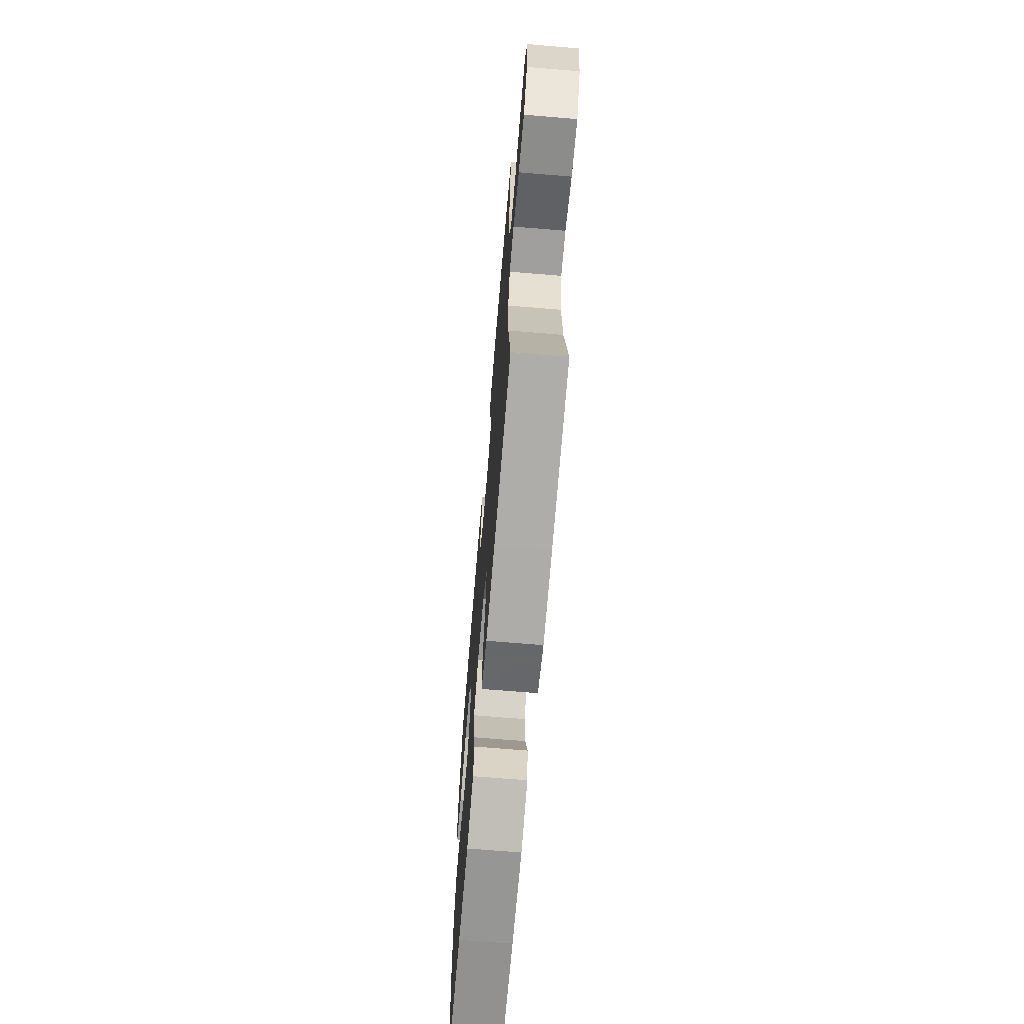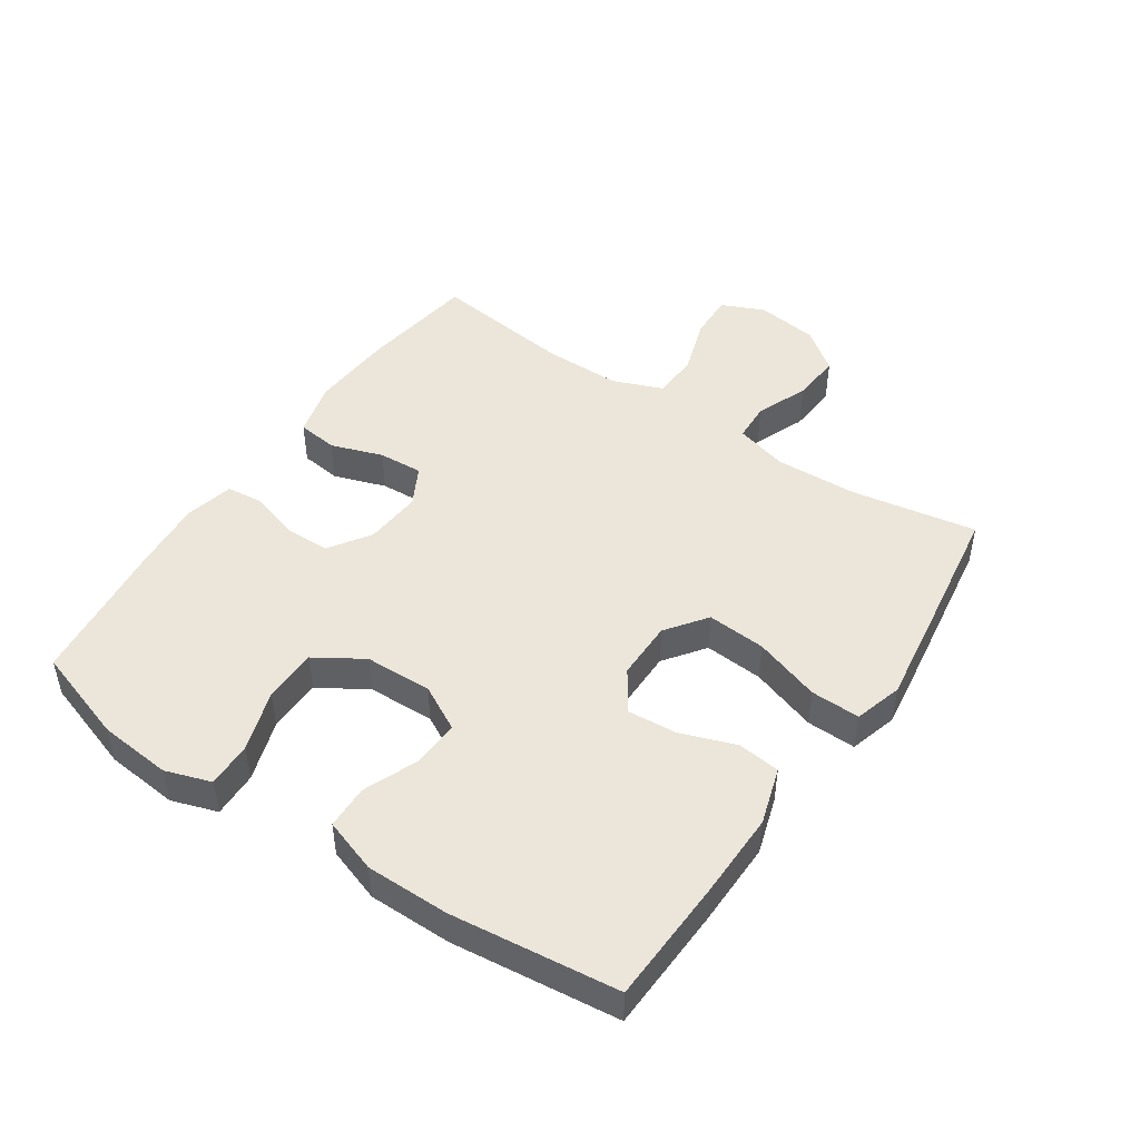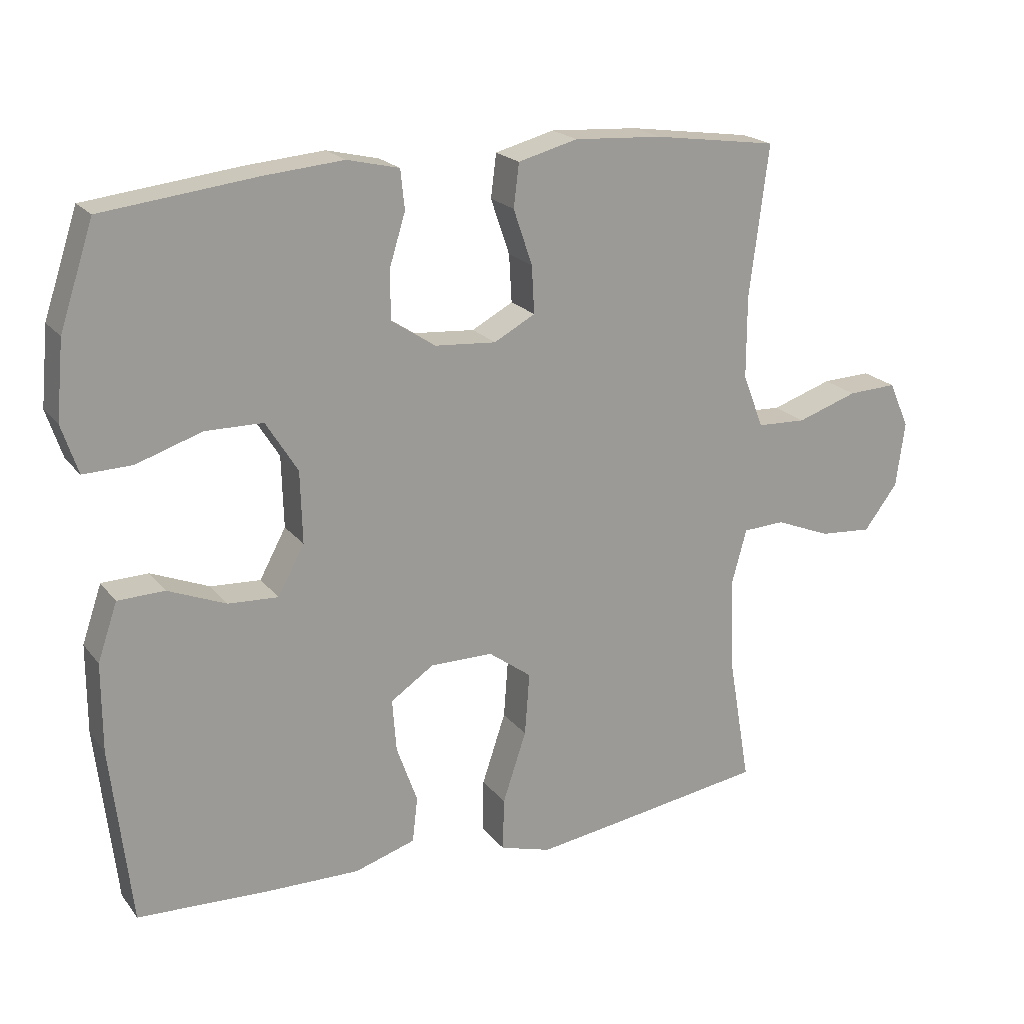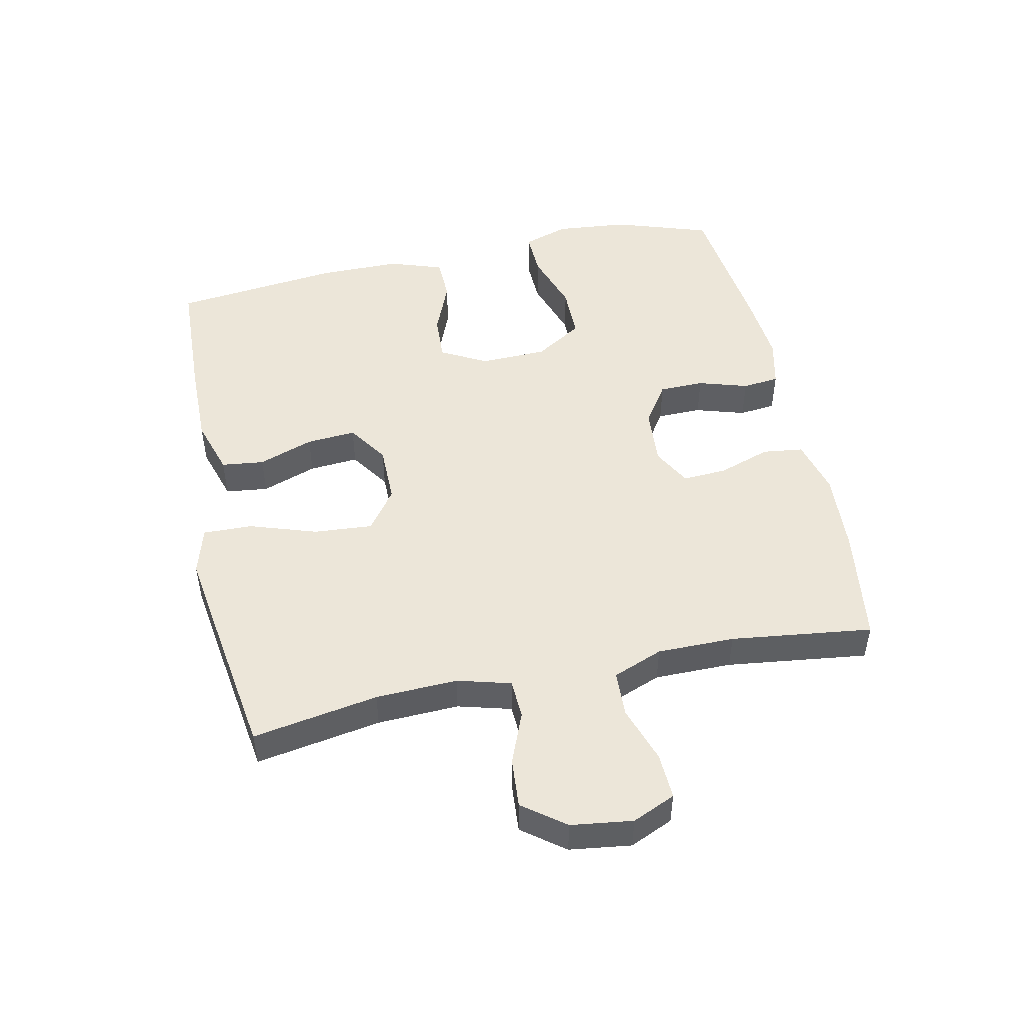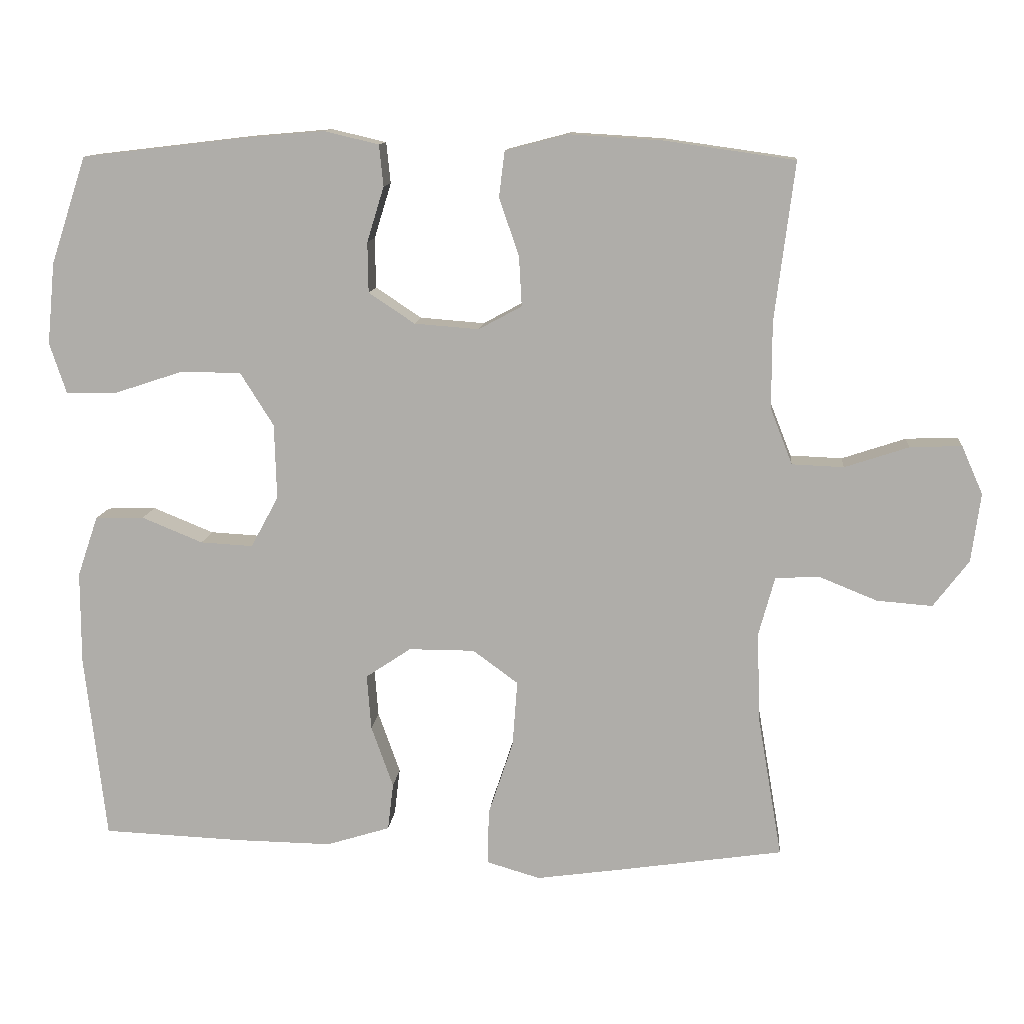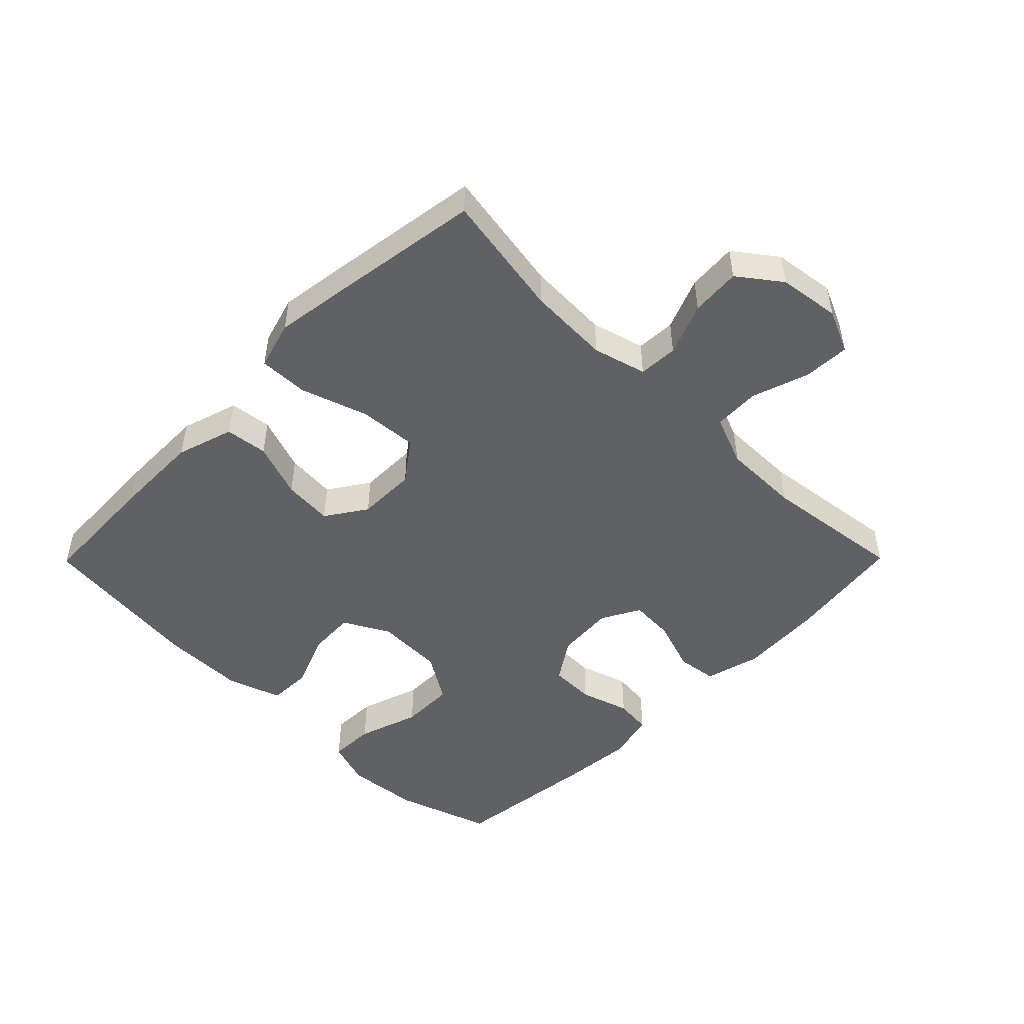
<metadata>
{"format":"obj","ext":"obj","renderer":"f3d","projection":"perspective","resolution":1024,"background":"white","views":[{"elev":-68.5,"azim":-94.8,"up":"+Z"},{"elev":47.2,"azim":124.0,"up":"+Y"},{"elev":20.3,"azim":153.3,"up":"+Z"},{"elev":49.0,"azim":-102.0,"up":"+Y"},{"elev":11.7,"azim":-174.7,"up":"+Z"},{"elev":-49.0,"azim":-134.7,"up":"+Y"}]}
</metadata>
<code>
v -0.5 0.07 0.5
v -0.316 0.07 0.526
v -0.185 0.07 0.534
v -0.097 0.07 0.511
v -0.089 0.07 0.447
v -0.117 0.07 0.365
v -0.121 0.07 0.295
v -0.06 0.07 0.262
v 0.031 0.07 0.269
v 0.096 0.07 0.312
v 0.097 0.07 0.383
v 0.073 0.07 0.461
v 0.079 0.07 0.519
v 0.156 0.07 0.537
v 0.272 0.07 0.527
v 0.5 0.07 0.5
v 0.55 0.07 0.349
v 0.561 0.07 0.234
v 0.537 0.07 0.162
v 0.465 0.07 0.164
v 0.368 0.07 0.196
v 0.283 0.07 0.195
v 0.236 0.07 0.12
v 0.233 0.07 0.014
v 0.272 0.07 -0.058
v 0.346 0.07 -0.054
v 0.432 0.07 -0.019
v 0.501 0.07 -0.021
v 0.53 0.07 -0.106
v 0.53 0.07 -0.237
v 0.5 0.07 -0.5
v 0.305 0.07 -0.508
v 0.167 0.07 -0.51
v 0.077 0.07 -0.482
v 0.069 0.07 -0.415
v 0.1 0.07 -0.328
v 0.106 0.07 -0.25
v 0.042 0.07 -0.207
v -0.051 0.07 -0.207
v -0.115 0.07 -0.254
v -0.108 0.07 -0.347
v -0.073 0.07 -0.452
v -0.071 0.07 -0.53
v -0.147 0.07 -0.552
v -0.266 0.07 -0.535
v -0.5 0.07 -0.5
v -0.466 0.07 -0.302
v -0.461 0.07 -0.173
v -0.484 0.07 -0.089
v -0.546 0.07 -0.086
v -0.628 0.07 -0.119
v -0.706 0.07 -0.125
v -0.756 0.07 -0.059
v -0.769 0.07 0.038
v -0.739 0.07 0.106
v -0.666 0.07 0.103
v -0.576 0.07 0.073
v -0.503 0.07 0.076
v -0.472 0.07 0.155
v -0.472 0.07 0.277
v -0.5 0 0.5
v -0.316 0 0.526
v -0.185 0 0.534
v -0.097 0 0.511
v -0.089 0 0.447
v -0.117 0 0.365
v -0.121 0 0.295
v -0.06 0 0.262
v 0.031 0 0.269
v 0.096 0 0.312
v 0.097 0 0.383
v 0.073 0 0.461
v 0.079 0 0.519
v 0.156 0 0.537
v 0.272 0 0.527
v 0.5 0 0.5
v 0.55 0 0.349
v 0.561 0 0.234
v 0.537 0 0.162
v 0.465 0 0.164
v 0.368 0 0.196
v 0.283 0 0.195
v 0.236 0 0.12
v 0.233 0 0.014
v 0.272 0 -0.058
v 0.346 0 -0.054
v 0.432 0 -0.019
v 0.501 0 -0.021
v 0.53 0 -0.106
v 0.53 0 -0.237
v 0.5 0 -0.5
v 0.305 0 -0.508
v 0.167 0 -0.51
v 0.077 0 -0.482
v 0.069 0 -0.415
v 0.1 0 -0.328
v 0.106 0 -0.25
v 0.042 0 -0.207
v -0.051 0 -0.207
v -0.115 0 -0.254
v -0.108 0 -0.347
v -0.073 0 -0.452
v -0.071 0 -0.53
v -0.147 0 -0.552
v -0.266 0 -0.535
v -0.5 0 -0.5
v -0.466 0 -0.302
v -0.461 0 -0.173
v -0.484 0 -0.089
v -0.546 0 -0.086
v -0.628 0 -0.119
v -0.706 0 -0.125
v -0.756 0 -0.059
v -0.769 0 0.038
v -0.739 0 0.106
v -0.666 0 0.103
v -0.576 0 0.073
v -0.503 0 0.076
v -0.472 0 0.155
v -0.472 0 0.277
f 54 55 56 57
f 54 57 58
f 53 54 58
f 50 51 52 53
f 49 50 53 58
f 48 49 58 59
f 44 45 46 47
f 44 47 48
f 41 42 43 44
f 40 41 44 48
f 39 40 48 59
f 33 34 35 36
f 33 36 37
f 32 33 37
f 31 32 37
f 30 31 37 38
f 26 27 28 29
f 25 26 29 30
f 18 19 20 21
f 18 21 22
f 17 18 22
f 16 17 22
f 15 16 22
f 14 15 22 23
f 11 12 13 14
f 10 11 14 23
f 3 4 5 6
f 3 6 7
f 60 1 2 3
f 60 3 7
f 38 39 59 60
f 25 30 38 60
f 24 25 60 7
f 9 10 23 24
f 8 9 24
f 7 8 24
f 117 116 115 114
f 118 117 114
f 118 114 113
f 113 112 111 110
f 118 113 110 109
f 119 118 109 108
f 107 106 105 104
f 108 107 104
f 104 103 102 101
f 108 104 101 100
f 119 108 100 99
f 96 95 94 93
f 97 96 93
f 97 93 92
f 97 92 91
f 98 97 91 90
f 89 88 87 86
f 90 89 86 85
f 81 80 79 78
f 82 81 78
f 82 78 77
f 82 77 76
f 82 76 75
f 83 82 75 74
f 74 73 72 71
f 83 74 71 70
f 66 65 64 63
f 67 66 63
f 63 62 61 120
f 67 63 120
f 120 119 99 98
f 120 98 90 85
f 67 120 85 84
f 84 83 70 69
f 84 69 68
f 84 68 67
f 1 61 62 2
f 2 62 63 3
f 3 63 64 4
f 4 64 65 5
f 5 65 66 6
f 6 66 67 7
f 7 67 68 8
f 8 68 69 9
f 9 69 70 10
f 10 70 71 11
f 11 71 72 12
f 12 72 73 13
f 13 73 74 14
f 14 74 75 15
f 15 75 76 16
f 16 76 77 17
f 17 77 78 18
f 18 78 79 19
f 19 79 80 20
f 20 80 81 21
f 21 81 82 22
f 22 82 83 23
f 23 83 84 24
f 24 84 85 25
f 25 85 86 26
f 26 86 87 27
f 27 87 88 28
f 28 88 89 29
f 29 89 90 30
f 30 90 91 31
f 31 91 92 32
f 32 92 93 33
f 33 93 94 34
f 34 94 95 35
f 35 95 96 36
f 36 96 97 37
f 37 97 98 38
f 38 98 99 39
f 39 99 100 40
f 40 100 101 41
f 41 101 102 42
f 42 102 103 43
f 43 103 104 44
f 44 104 105 45
f 45 105 106 46
f 46 106 107 47
f 47 107 108 48
f 48 108 109 49
f 49 109 110 50
f 50 110 111 51
f 51 111 112 52
f 52 112 113 53
f 53 113 114 54
f 54 114 115 55
f 55 115 116 56
f 56 116 117 57
f 57 117 118 58
f 58 118 119 59
f 59 119 120 60
f 60 120 61 1

</code>
